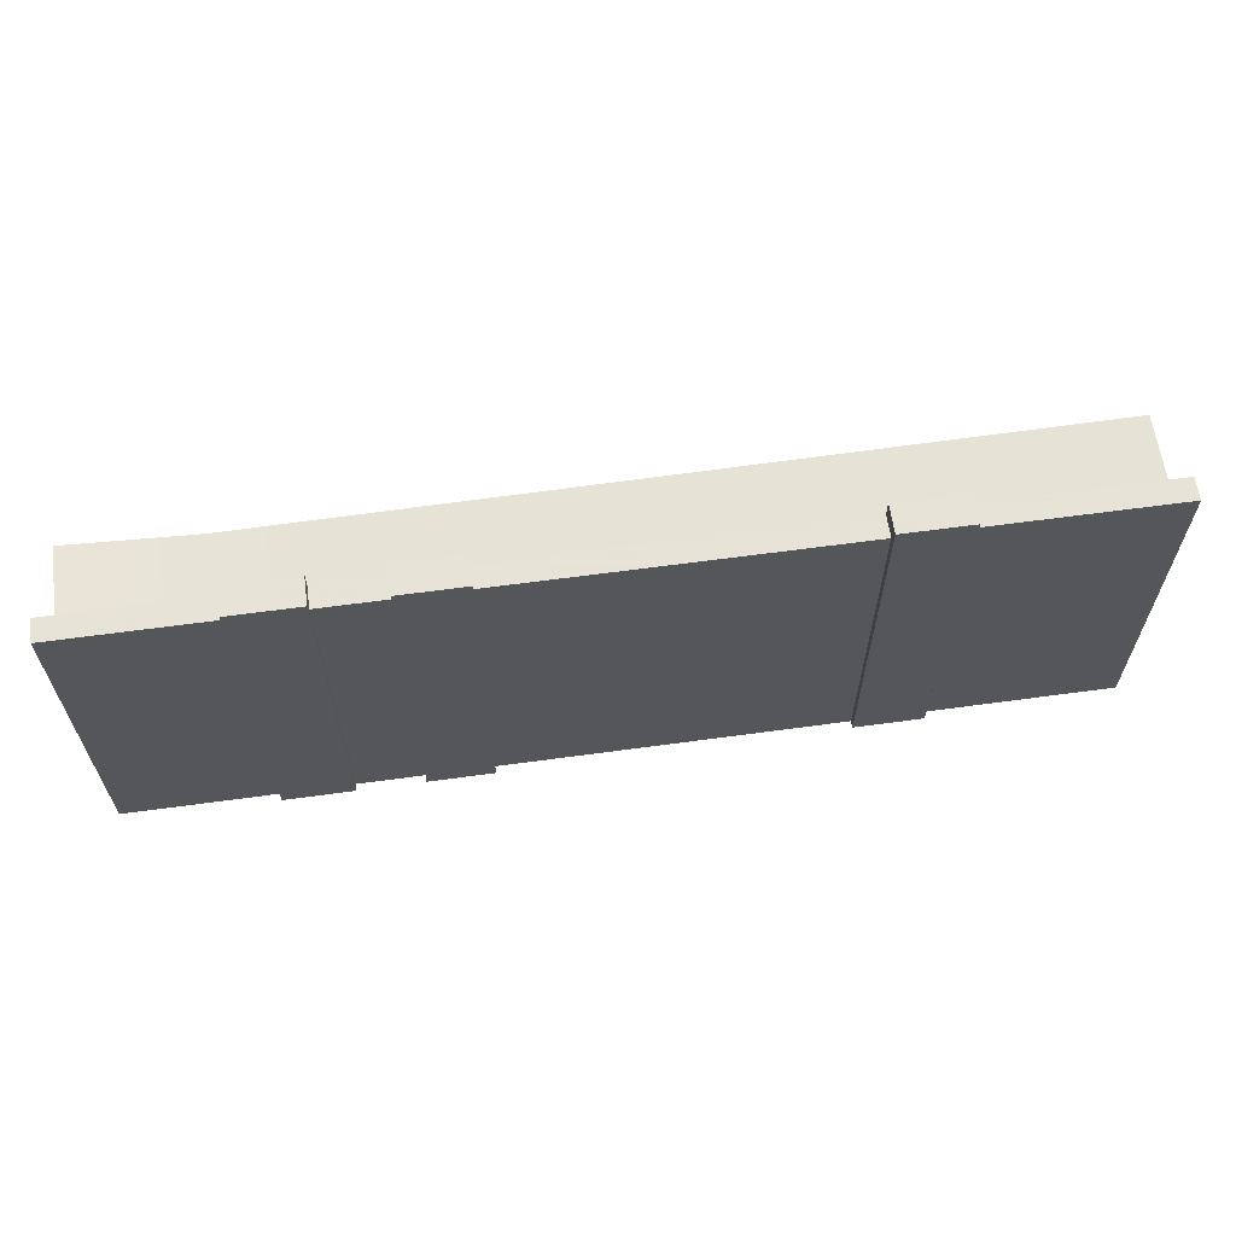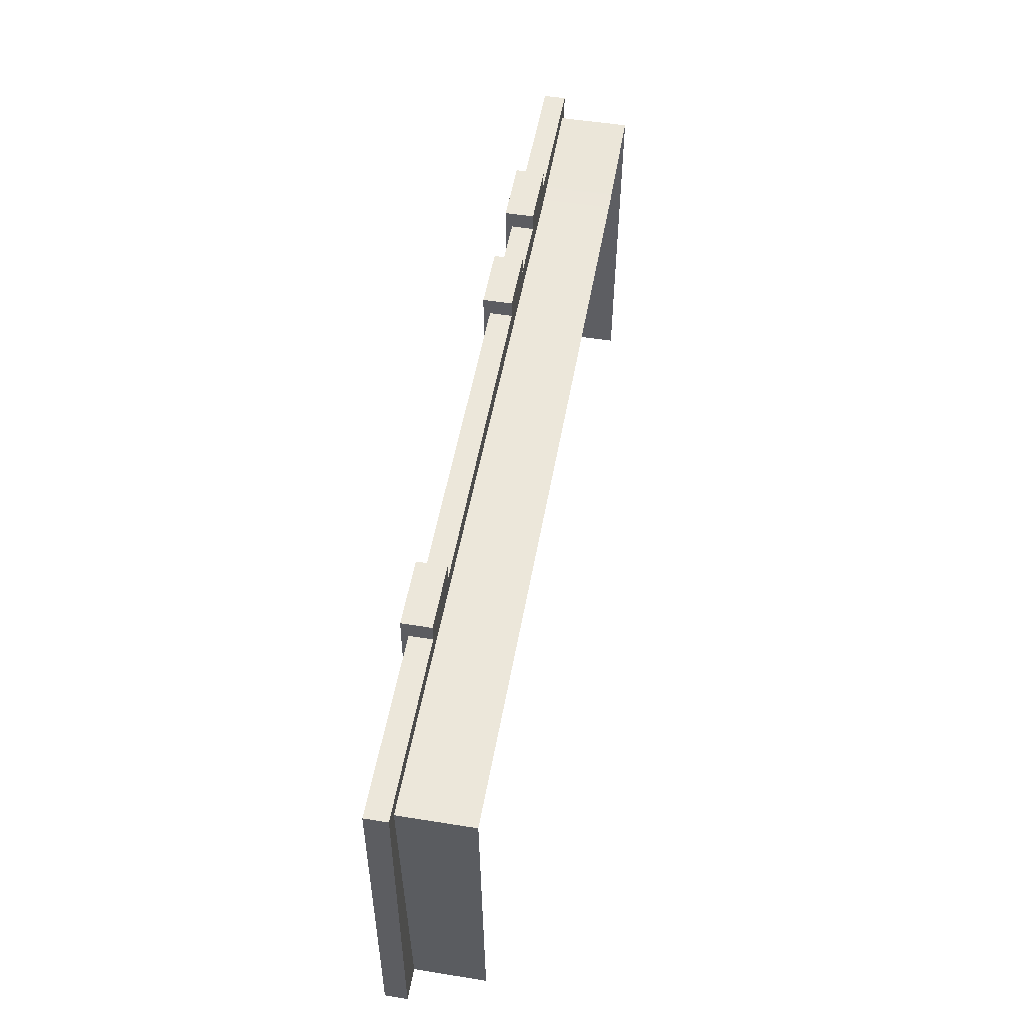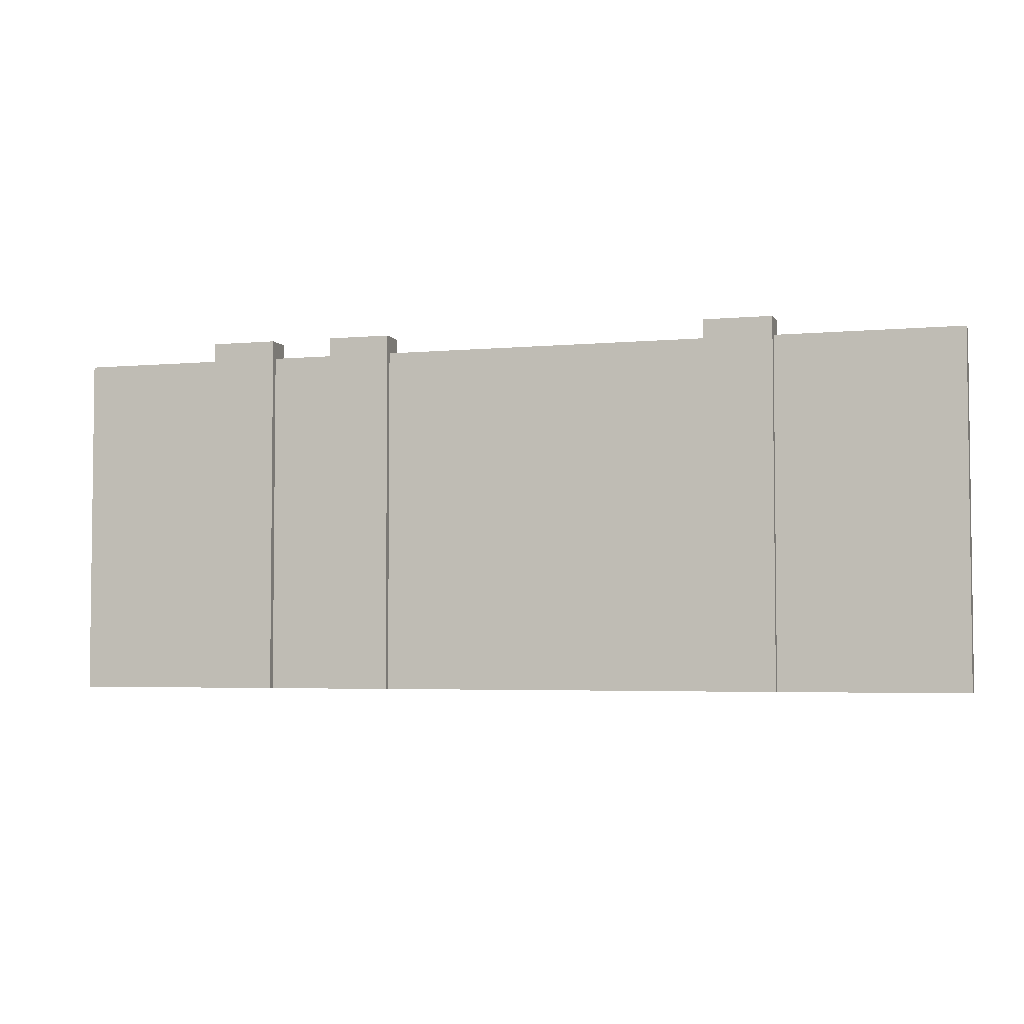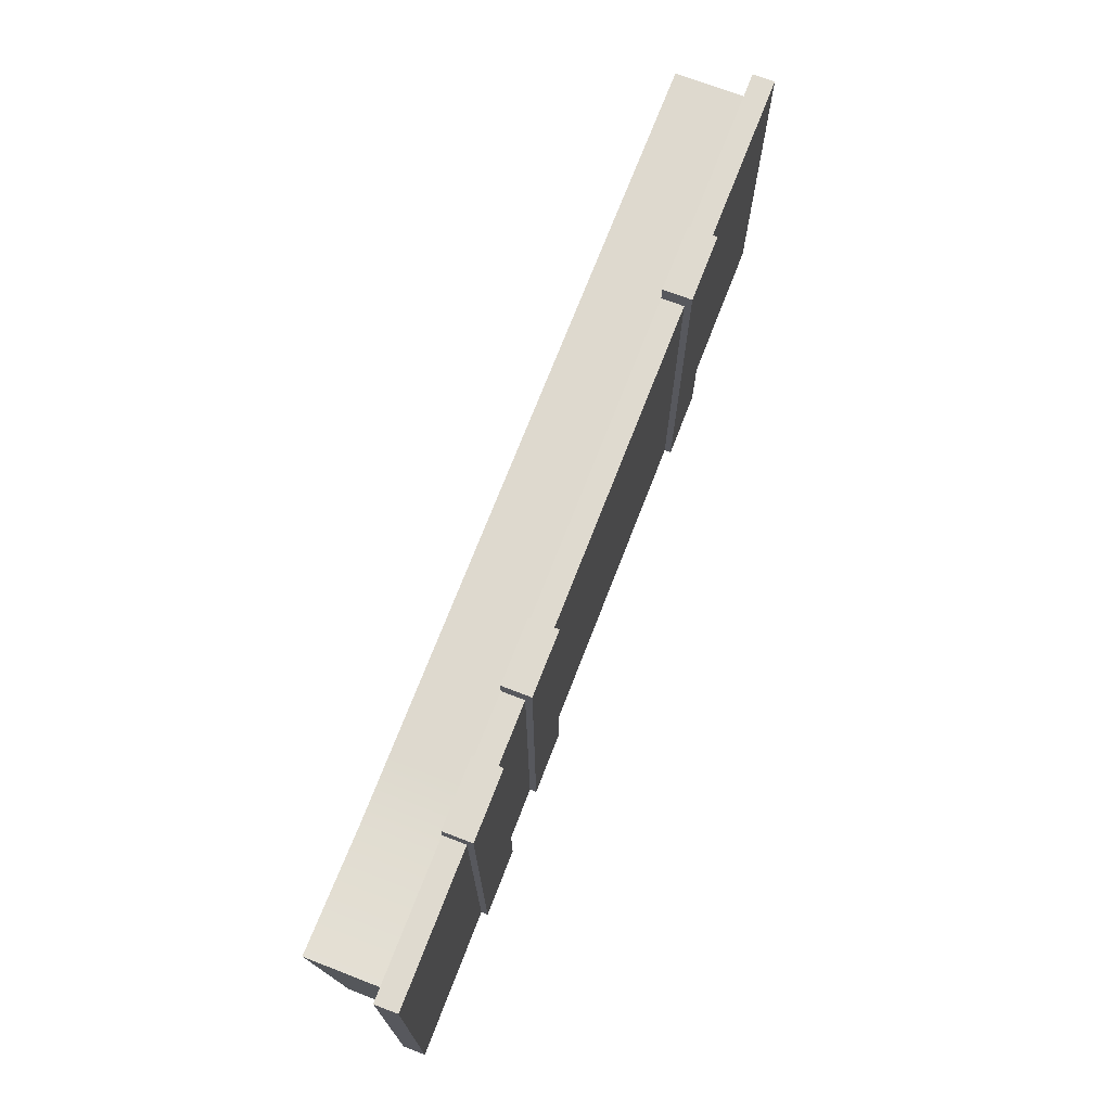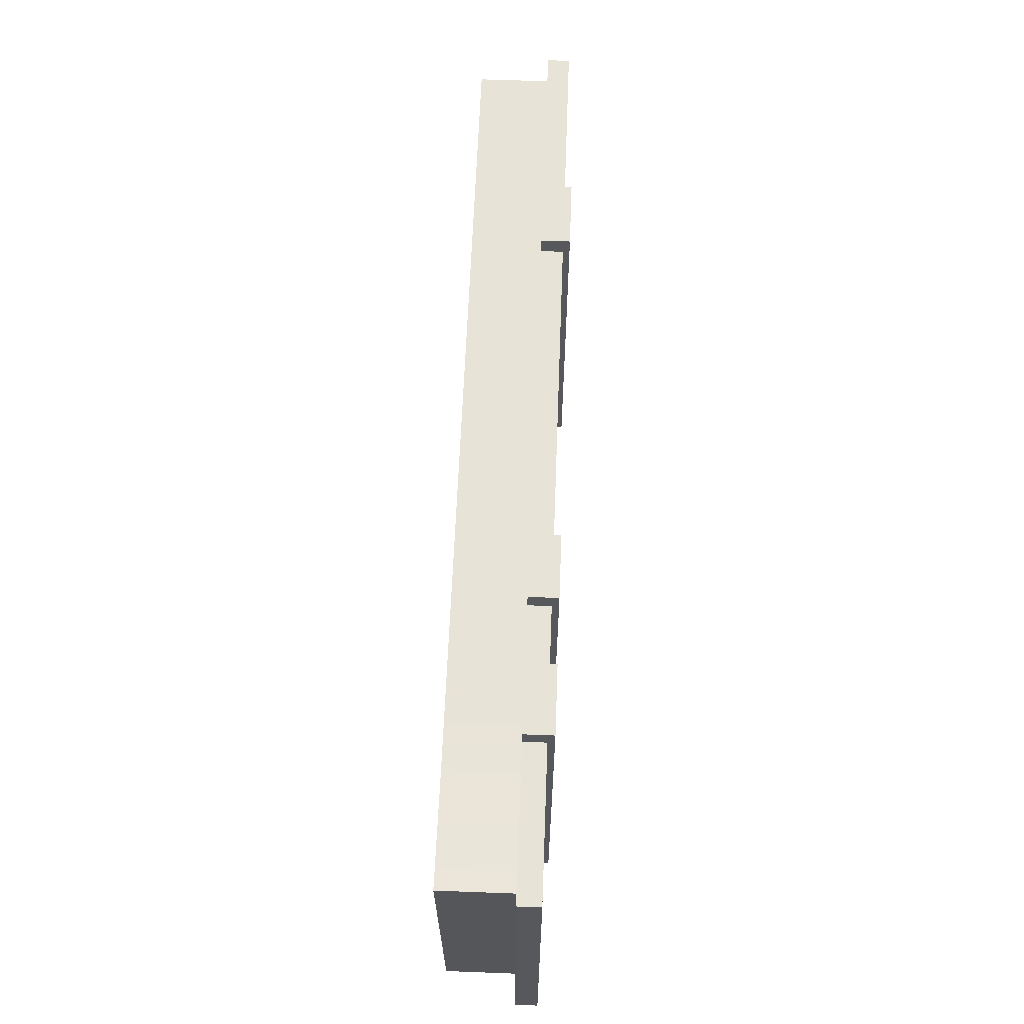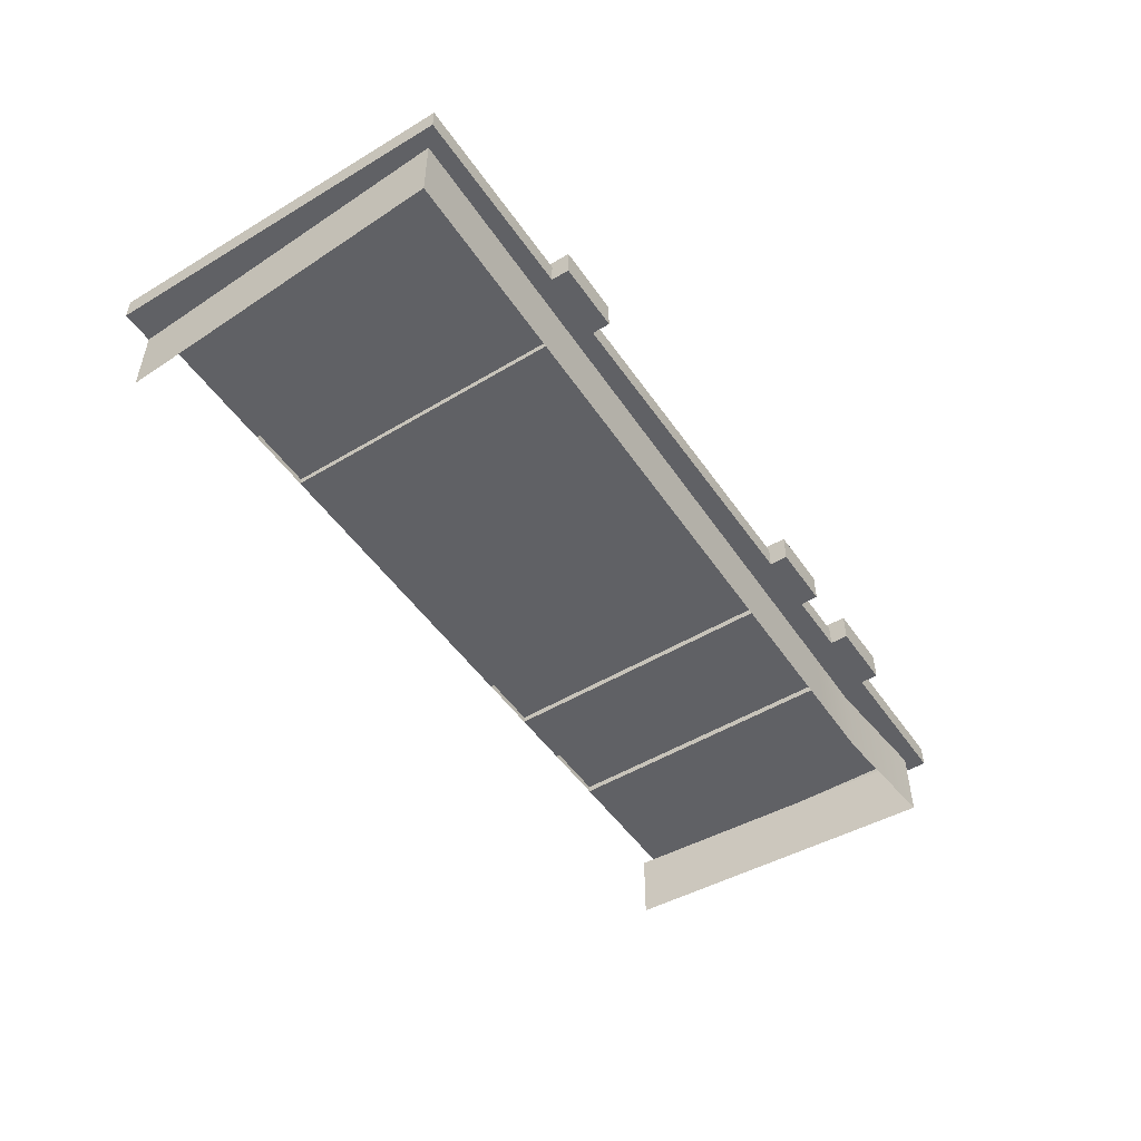
<metadata>
{"format":"obj","ext":"obj","renderer":"f3d","projection":"perspective","resolution":1024,"background":"white","views":[{"elev":62.8,"azim":172.1,"up":"+Z"},{"elev":51.7,"azim":-80.1,"up":"+Z"},{"elev":-4.0,"azim":-163.0,"up":"+Z"},{"elev":70.9,"azim":111.1,"up":"+Z"},{"elev":61.9,"azim":92.2,"up":"+Z"},{"elev":-50.2,"azim":-56.6,"up":"+Y"}]}
</metadata>
<code>
g SM_Bld_Single_Deck_04
v -2.572 -0.04897 -0.056
v -2.572 -0.04897 1.869
v -2.572 -0.1722 1.869
v -2.572 -0.1722 -0.056
v -1.554 -0.01193 -0.056
v -1.177 -0.01193 -0.056
v -1.177 -0.01193 1.869
v -1.554 -0.01193 1.869
v -1.554 -0.01193 1.967
v -1.177 -0.01193 1.967
v -1.177 -0.1722 1.967
v -1.554 -0.1722 1.967
v -1.554 -0.04897 1.967
v -1.177 -0.04897 1.967
v -1.177 -0.01193 1.967
v -1.554 -0.01193 1.967
v -2.485 -0.1722 1.783
v -2.485 -0.5666 1.783
v -2.398 -0.5666 -0.056
v -2.398 -0.1722 -0.056
v -2.572 -0.1722 1.869
v -2.398 -0.1722 -0.056
v -2.572 -0.1722 -0.056
v -2.485 -0.1722 1.783
v -1.473 -0.1722 1.771
v -1.554 -0.1722 1.869
v -1.097 -0.1722 1.766
v -1.177 -0.1722 1.869
v 0.7347 -0.1722 1.743
v 0.6643 -0.1722 1.869
v 1.087 -0.1722 1.739
v 1.019 -0.1722 1.869
v 1.445 -0.1722 1.735
v 1.378 -0.1722 1.869
v 1.818 -0.1722 1.73
v 1.753 -0.1722 1.869
v 2.572 -0.1722 1.869
v 2.485 -0.1722 1.783
v 2.398 -0.1722 -0.056
v 2.571 -0.1722 -0.056
v -2.572 -0.04897 1.869
v -2.572 -0.04897 -0.056
v -1.554 -0.04897 -0.056
v -1.554 -0.04897 1.869
v -1.554 -0.1722 1.869
v -2.572 -0.1722 1.869
v -2.572 -0.04897 1.869
v -1.554 -0.04897 1.869
v -1.473 -0.5666 1.771
v -2.485 -0.5666 1.783
v -2.485 -0.1722 1.783
v -1.473 -0.1722 1.771
v -1.097 -0.5666 1.766
v -1.097 -0.1722 1.766
v 0.7347 -0.5666 1.743
v 0.7347 -0.1722 1.743
v 1.087 -0.5666 1.739
v 1.087 -0.1722 1.739
v 1.445 -0.5666 1.735
v 1.445 -0.1722 1.735
v 1.818 -0.5666 1.73
v 1.818 -0.1722 1.73
v 2.485 -0.1722 1.783
v 2.485 -0.5666 1.783
v 1.019 -0.1722 1.967
v 0.6643 -0.1722 1.967
v 0.6643 -0.04897 1.967
v 1.019 -0.04897 1.967
v 1.019 -0.01193 1.967
v 0.6643 -0.01193 1.967
v 0.6644 -0.01193 -0.056
v 1.019 -0.01193 -0.056
v 1.019 -0.01193 1.869
v 0.6643 -0.01193 1.869
v 0.6643 -0.01193 1.967
v 1.019 -0.01193 1.967
v -1.177 -0.04897 -0.056
v 0.6644 -0.04897 -0.056
v 0.6643 -0.04897 1.869
v -1.177 -0.04897 1.869
v 0.6643 -0.1722 1.869
v -1.177 -0.1722 1.869
v -1.177 -0.04897 1.869
v 0.6643 -0.04897 1.869
v 1.753 -0.1722 1.967
v 1.378 -0.1722 1.967
v 1.378 -0.04897 1.967
v 1.753 -0.04897 1.967
v 1.753 -0.01193 1.967
v 1.378 -0.01193 1.967
v 1.378 -0.01193 -0.056
v 1.753 -0.01193 -0.056
v 1.753 -0.01193 1.869
v 1.378 -0.01193 1.869
v 1.378 -0.01193 1.967
v 1.753 -0.01193 1.967
v 1.019 -0.04897 -0.056
v 1.378 -0.04897 -0.056
v 1.378 -0.04897 1.869
v 1.019 -0.04897 1.869
v 1.378 -0.1722 1.869
v 1.019 -0.1722 1.869
v 1.019 -0.04897 1.869
v 1.378 -0.04897 1.869
v 2.572 -0.1722 1.869
v 1.753 -0.1722 1.869
v 1.753 -0.04897 1.869
v 2.572 -0.04897 1.869
v 1.753 -0.04897 -0.056
v 2.571 -0.04897 -0.056
v 2.572 -0.04897 1.869
v 1.753 -0.04897 1.869
v -1.177 -0.1722 1.869
v -1.177 -0.1722 1.967
v -1.177 -0.04897 1.967
v -1.177 -0.04897 1.869
v -1.554 -0.04897 1.869
v -1.554 -0.04897 1.967
v -1.554 -0.1722 1.967
v -1.554 -0.1722 1.869
v -1.554 -0.1722 1.869
v -1.554 -0.1722 1.967
v -1.177 -0.1722 1.967
v -1.177 -0.1722 1.869
v 1.019 -0.1722 1.869
v 1.019 -0.1722 1.967
v 1.019 -0.04897 1.967
v 1.019 -0.04897 1.869
v 0.6643 -0.04897 1.869
v 0.6643 -0.04897 1.967
v 0.6643 -0.1722 1.967
v 0.6643 -0.1722 1.869
v 0.6643 -0.1722 1.869
v 0.6643 -0.1722 1.967
v 1.019 -0.1722 1.967
v 1.019 -0.1722 1.869
v 1.753 -0.1722 1.869
v 1.753 -0.1722 1.967
v 1.753 -0.04897 1.967
v 1.753 -0.04897 1.869
v 1.378 -0.04897 1.869
v 1.378 -0.04897 1.967
v 1.378 -0.1722 1.967
v 1.378 -0.1722 1.869
v 1.378 -0.1722 1.869
v 1.378 -0.1722 1.967
v 1.753 -0.1722 1.967
v 1.753 -0.1722 1.869
v -1.554 -0.04897 -0.056
v -1.554 -0.01193 -0.056
v -1.554 -0.01193 1.869
v -1.554 -0.04897 1.869
v -1.177 -0.04897 1.869
v -1.177 -0.01193 1.869
v -1.177 -0.01193 -0.056
v -1.177 -0.04897 -0.056
v -1.177 -0.04897 -0.056
v -1.177 -0.01193 -0.056
v -1.554 -0.01193 -0.056
v -1.554 -0.04897 -0.056
v -1.554 -0.04897 1.869
v -1.554 -0.01193 1.869
v -1.554 -0.01193 1.967
v -1.554 -0.04897 1.967
v -1.177 -0.04897 1.967
v -1.177 -0.01193 1.967
v -1.177 -0.01193 1.869
v -1.177 -0.04897 1.869
v 0.6644 -0.04897 -0.056
v 0.6644 -0.01193 -0.056
v 0.6643 -0.01193 1.869
v 0.6643 -0.04897 1.869
v 1.019 -0.04897 1.869
v 1.019 -0.01193 1.869
v 1.019 -0.01193 -0.056
v 1.019 -0.04897 -0.056
v 1.019 -0.04897 -0.056
v 1.019 -0.01193 -0.056
v 0.6644 -0.01193 -0.056
v 0.6644 -0.04897 -0.056
v 0.6643 -0.04897 1.869
v 0.6643 -0.01193 1.869
v 0.6643 -0.01193 1.967
v 0.6643 -0.04897 1.967
v 1.019 -0.04897 1.967
v 1.019 -0.01193 1.967
v 1.019 -0.01193 1.869
v 1.019 -0.04897 1.869
v 1.378 -0.04897 -0.056
v 1.378 -0.01193 -0.056
v 1.378 -0.01193 1.869
v 1.378 -0.04897 1.869
v 1.753 -0.04897 1.869
v 1.753 -0.01193 1.869
v 1.753 -0.01193 -0.056
v 1.753 -0.04897 -0.056
v 1.753 -0.04897 -0.056
v 1.753 -0.01193 -0.056
v 1.378 -0.01193 -0.056
v 1.378 -0.04897 -0.056
v 1.378 -0.04897 1.869
v 1.378 -0.01193 1.869
v 1.378 -0.01193 1.967
v 1.378 -0.04897 1.967
v 1.753 -0.04897 1.967
v 1.753 -0.01193 1.967
v 1.753 -0.01193 1.869
v 1.753 -0.04897 1.869
v 2.571 -0.04897 -0.056
v 2.571 -0.1722 -0.056
v 2.572 -0.1722 1.869
v 2.572 -0.04897 1.869
v 2.485 -0.1722 1.783
v 2.398 -0.1722 -0.056
v 2.398 -0.5666 -0.056
v 2.485 -0.5666 1.783
f 2 1 3
f 3 1 4
f 6 5 7
f 7 5 8
f 9 7 8
f 10 7 9
f 12 11 13
f 13 11 14
f 15 13 14
f 16 13 15
f 18 17 19
f 19 17 20
f 22 21 23
f 24 21 22
f 24 25 21
f 21 25 26
f 25 27 26
f 26 27 28
f 27 29 28
f 28 29 30
f 29 31 30
f 30 31 32
f 31 33 32
f 32 33 34
f 33 35 34
f 34 35 36
f 35 37 36
f 38 37 35
f 39 37 38
f 40 37 39
f 42 41 43
f 43 41 44
f 46 45 47
f 47 45 48
f 50 49 51
f 51 49 52
f 49 53 52
f 52 53 54
f 53 55 54
f 54 55 56
f 55 57 56
f 56 57 58
f 57 59 58
f 58 59 60
f 59 61 60
f 60 61 62
f 61 63 62
f 64 63 61
f 66 65 67
f 67 65 68
f 69 67 68
f 70 67 69
f 72 71 73
f 73 71 74
f 75 73 74
f 76 73 75
f 78 77 79
f 79 77 80
f 82 81 83
f 83 81 84
f 86 85 87
f 87 85 88
f 89 87 88
f 90 87 89
f 92 91 93
f 93 91 94
f 95 93 94
f 96 93 95
f 98 97 99
f 99 97 100
f 102 101 103
f 103 101 104
f 106 105 107
f 107 105 108
f 110 109 111
f 111 109 112
f 114 113 115
f 115 113 116
f 118 117 119
f 119 117 120
f 122 121 123
f 123 121 124
f 126 125 127
f 127 125 128
f 130 129 131
f 131 129 132
f 134 133 135
f 135 133 136
f 138 137 139
f 139 137 140
f 142 141 143
f 143 141 144
f 146 145 147
f 147 145 148
f 150 149 151
f 151 149 152
f 154 153 155
f 155 153 156
f 158 157 159
f 159 157 160
f 162 161 163
f 163 161 164
f 166 165 167
f 167 165 168
f 170 169 171
f 171 169 172
f 174 173 175
f 175 173 176
f 178 177 179
f 179 177 180
f 182 181 183
f 183 181 184
f 186 185 187
f 187 185 188
f 190 189 191
f 191 189 192
f 194 193 195
f 195 193 196
f 198 197 199
f 199 197 200
f 202 201 203
f 203 201 204
f 206 205 207
f 207 205 208
f 210 209 211
f 211 209 212
f 214 213 215
f 215 213 216

</code>
